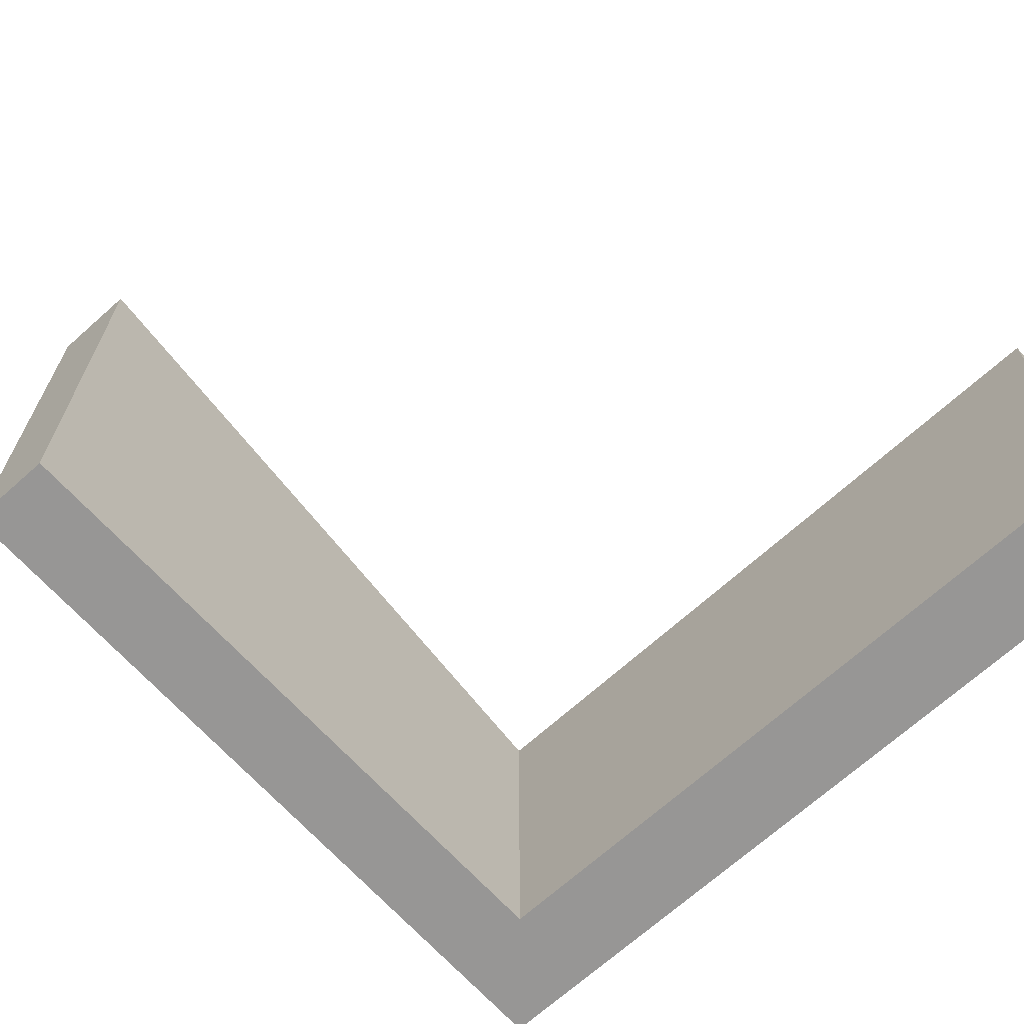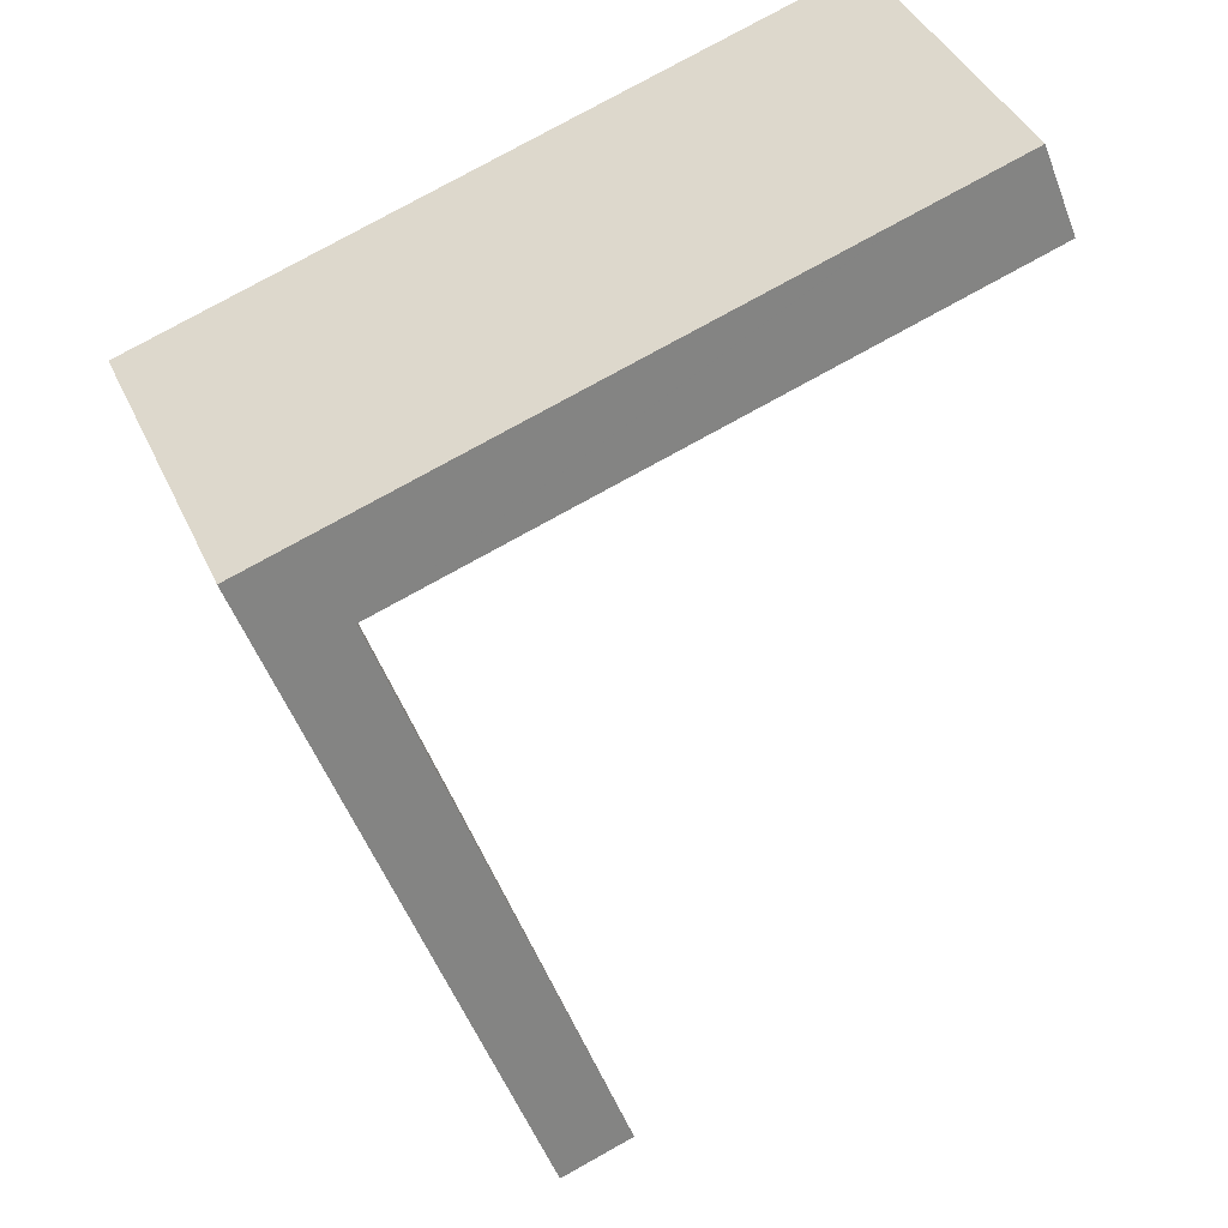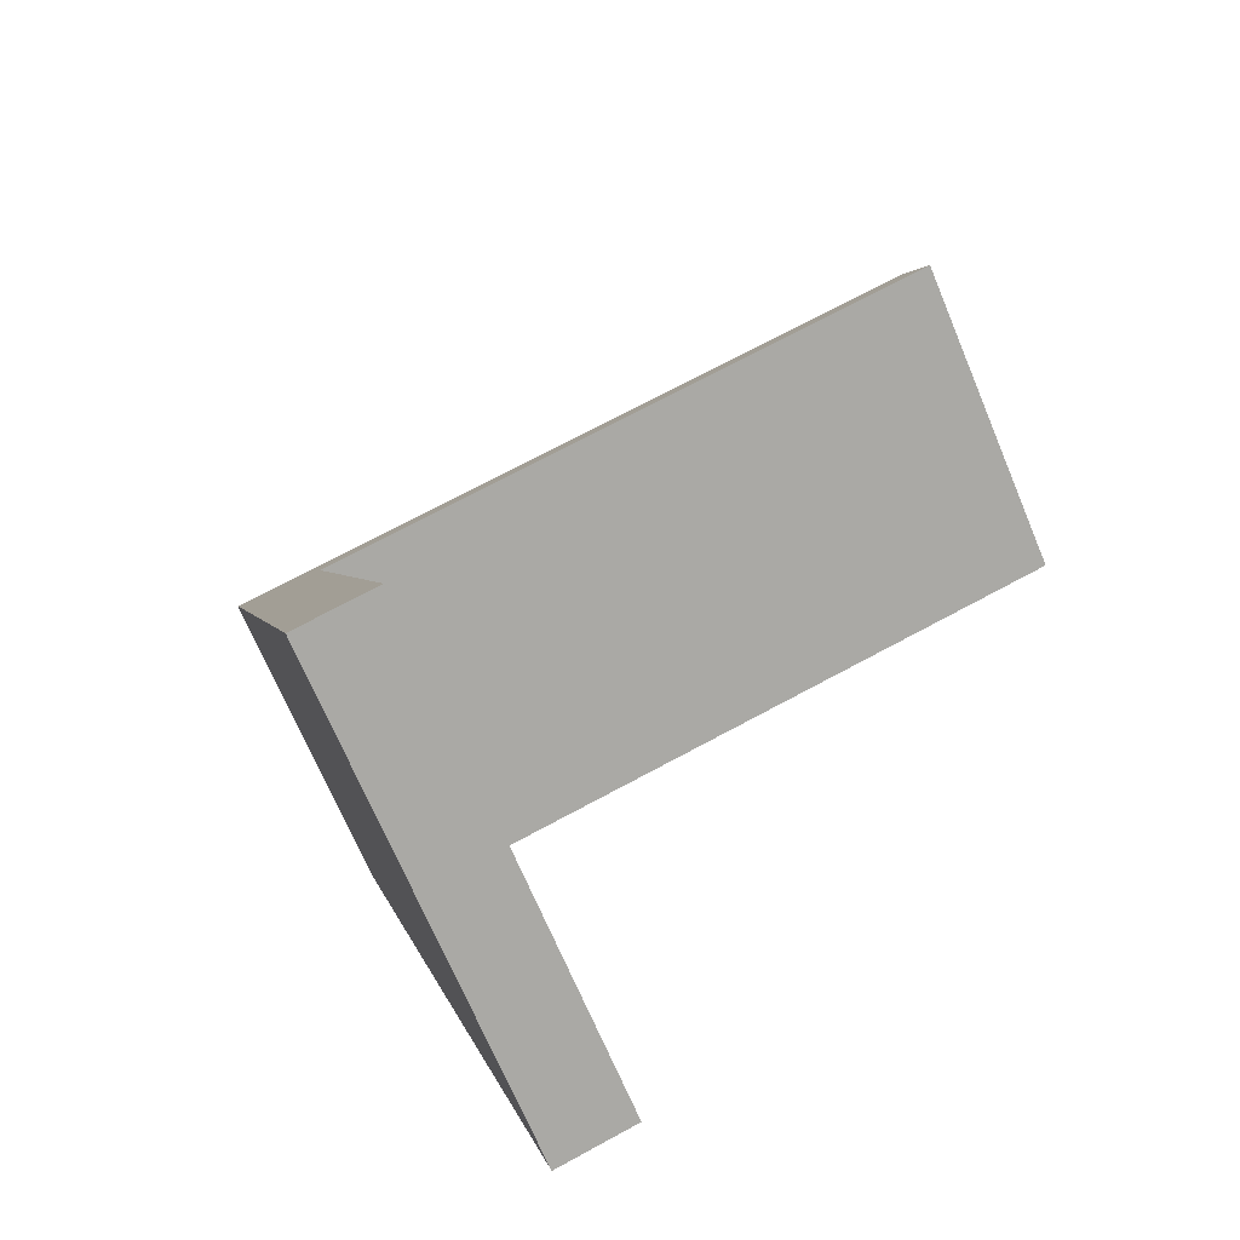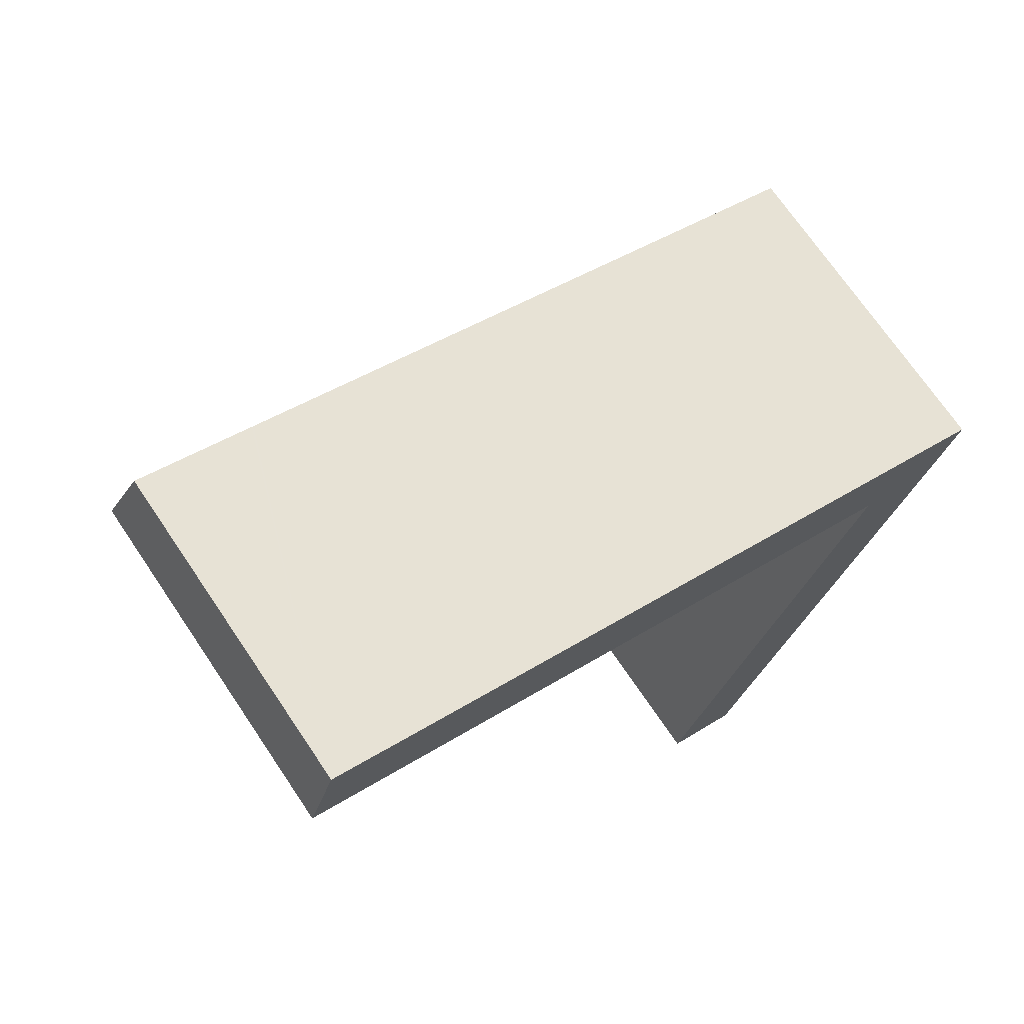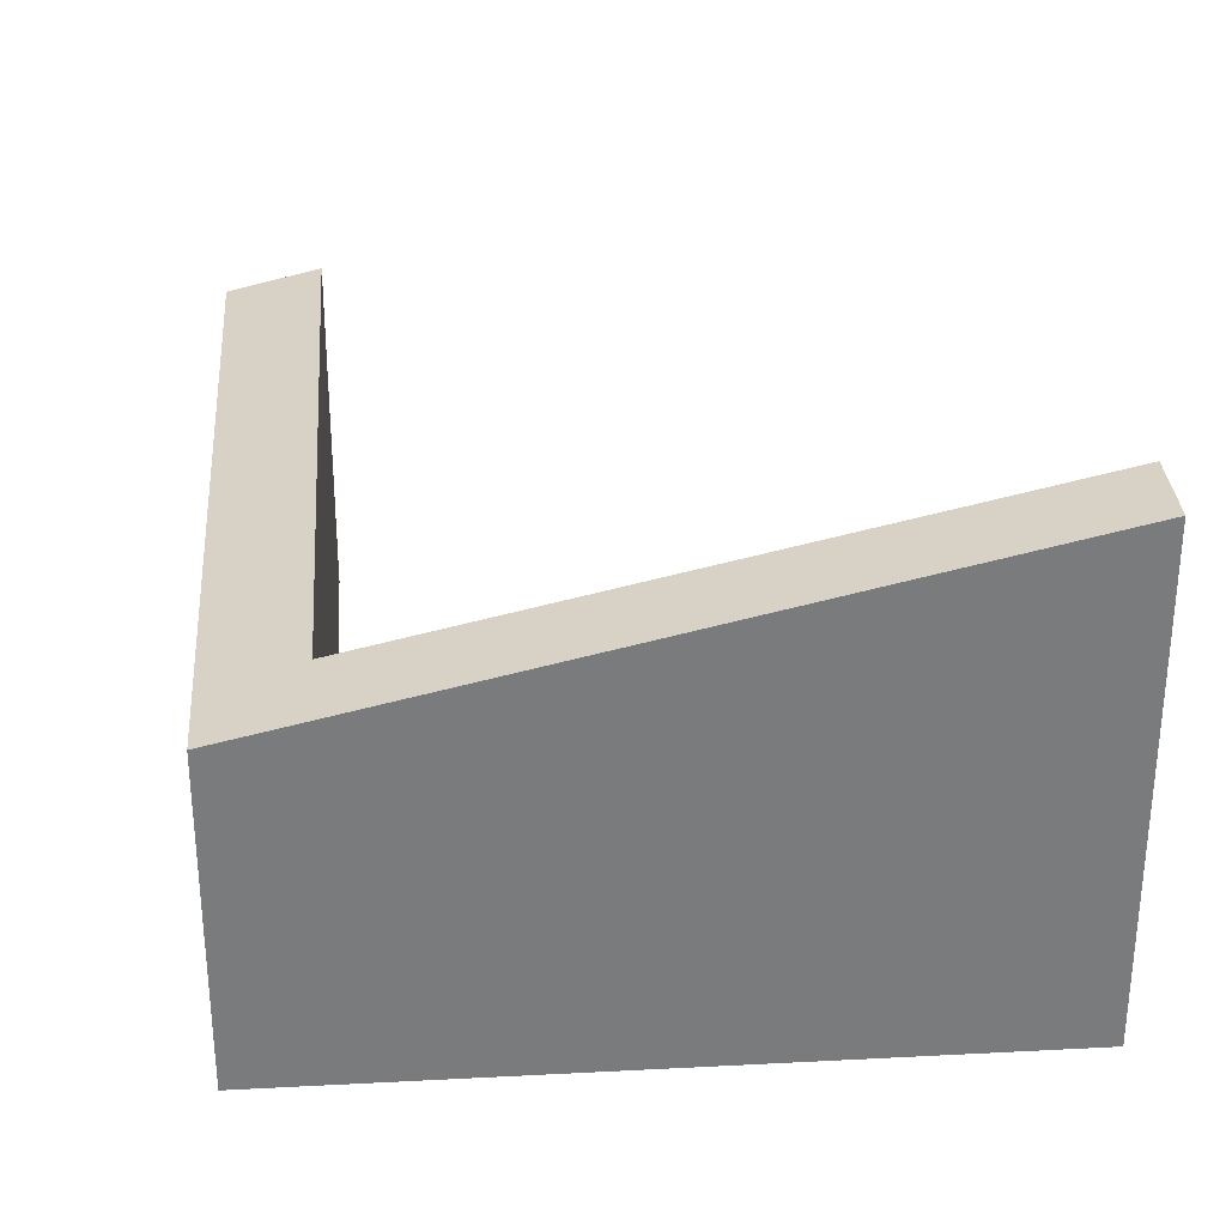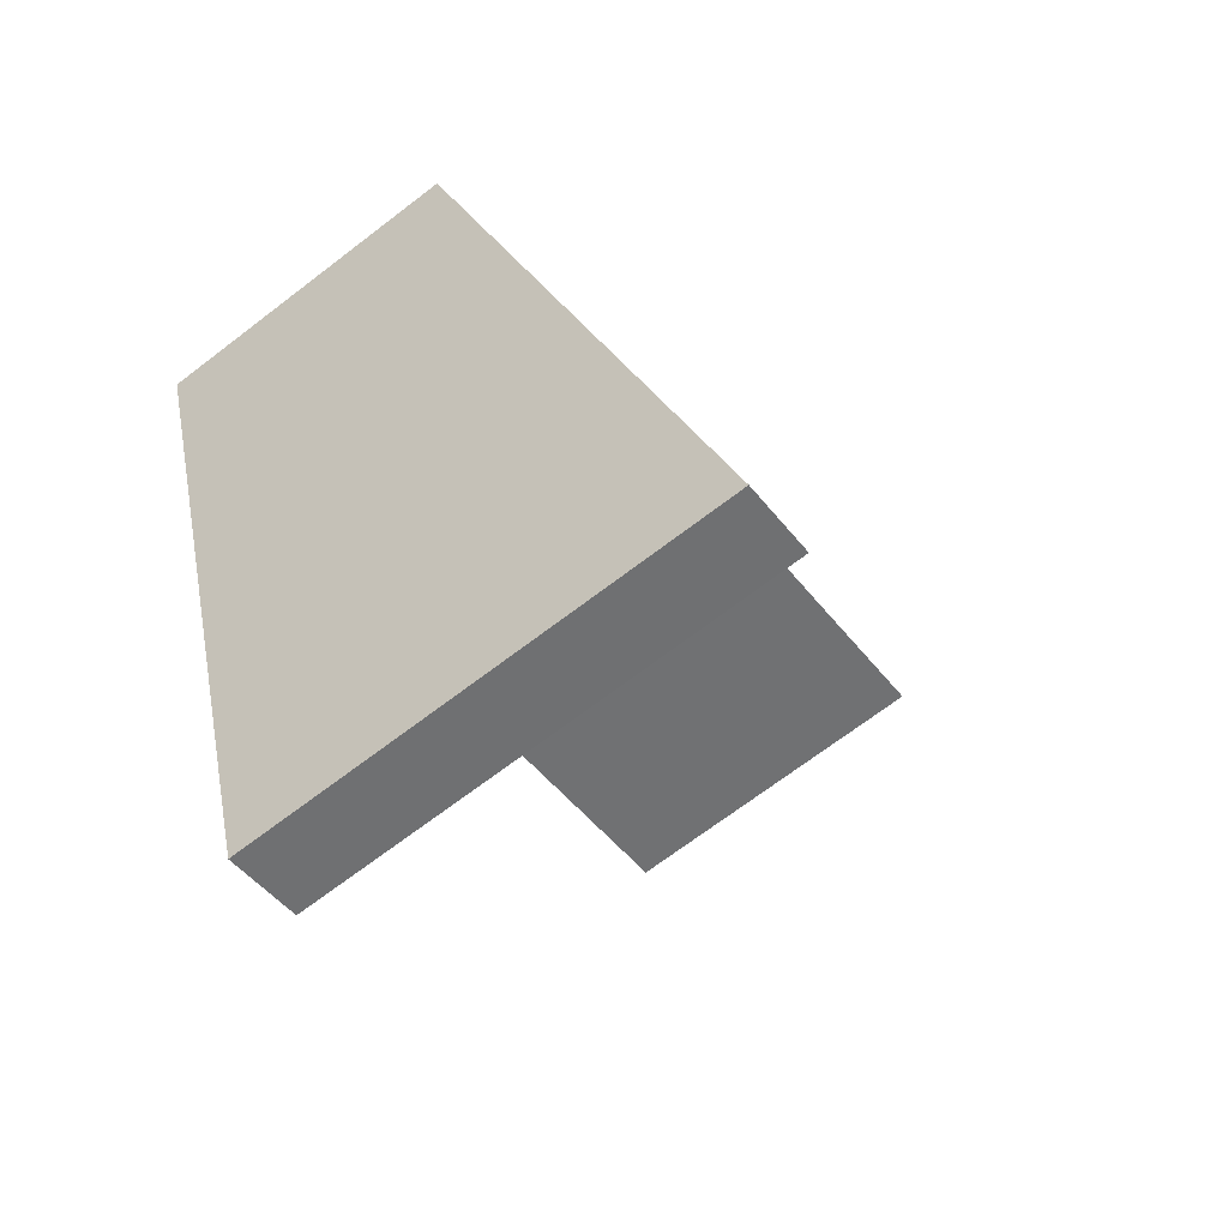
<metadata>
{"format":"obj","ext":"obj","renderer":"f3d","projection":"perspective","resolution":1024,"background":"white","views":[{"elev":-68.0,"azim":-120.3,"up":"+Y"},{"elev":41.8,"azim":156.8,"up":"+Z"},{"elev":-69.1,"azim":-157.3,"up":"+Z"},{"elev":70.8,"azim":-34.0,"up":"+Z"},{"elev":32.0,"azim":103.3,"up":"+Y"},{"elev":-68.8,"azim":127.5,"up":"+Z"}]}
</metadata>
<code>
v  0.456 5.384 1.434
v  10.77 5.733 -3.385
v  0 5.732 3.51e-16
v  2.41 5.384 0.82
v  2.439 5.384 0.811
v  12.53 5.384 -2.357
v  7.663 8.146 -13.35
v  8.932 8.148 -13.76
v  7.663 8.173e-16 -13.35
v  10.77 2.073e-16 -3.385
v  0 0 0
v  0.456 -8.781e-17 1.434
v  8.932 8.423e-16 -13.76
v  12.53 1.443e-16 -2.357
v  2.41 -5.021e-17 0.82
v  2.439 -4.966e-17 0.811
g defaultobject
f 1 2 3
f 2 1 4
f 2 4 5
f 2 5 6
f 2 6 7
f 7 6 8
f 9 2 7
f 2 9 10
f 11 1 3
f 1 11 12
f 10 3 2
f 3 10 11
f 13 7 8
f 7 13 9
f 12 4 1
f 4 12 5
f 5 12 6
f 6 12 14
f 14 12 15
f 14 15 16
f 6 13 8
f 13 6 14
f 11 15 12
f 15 11 10
f 15 10 16
f 16 10 14
f 14 10 9
f 14 9 13

</code>
